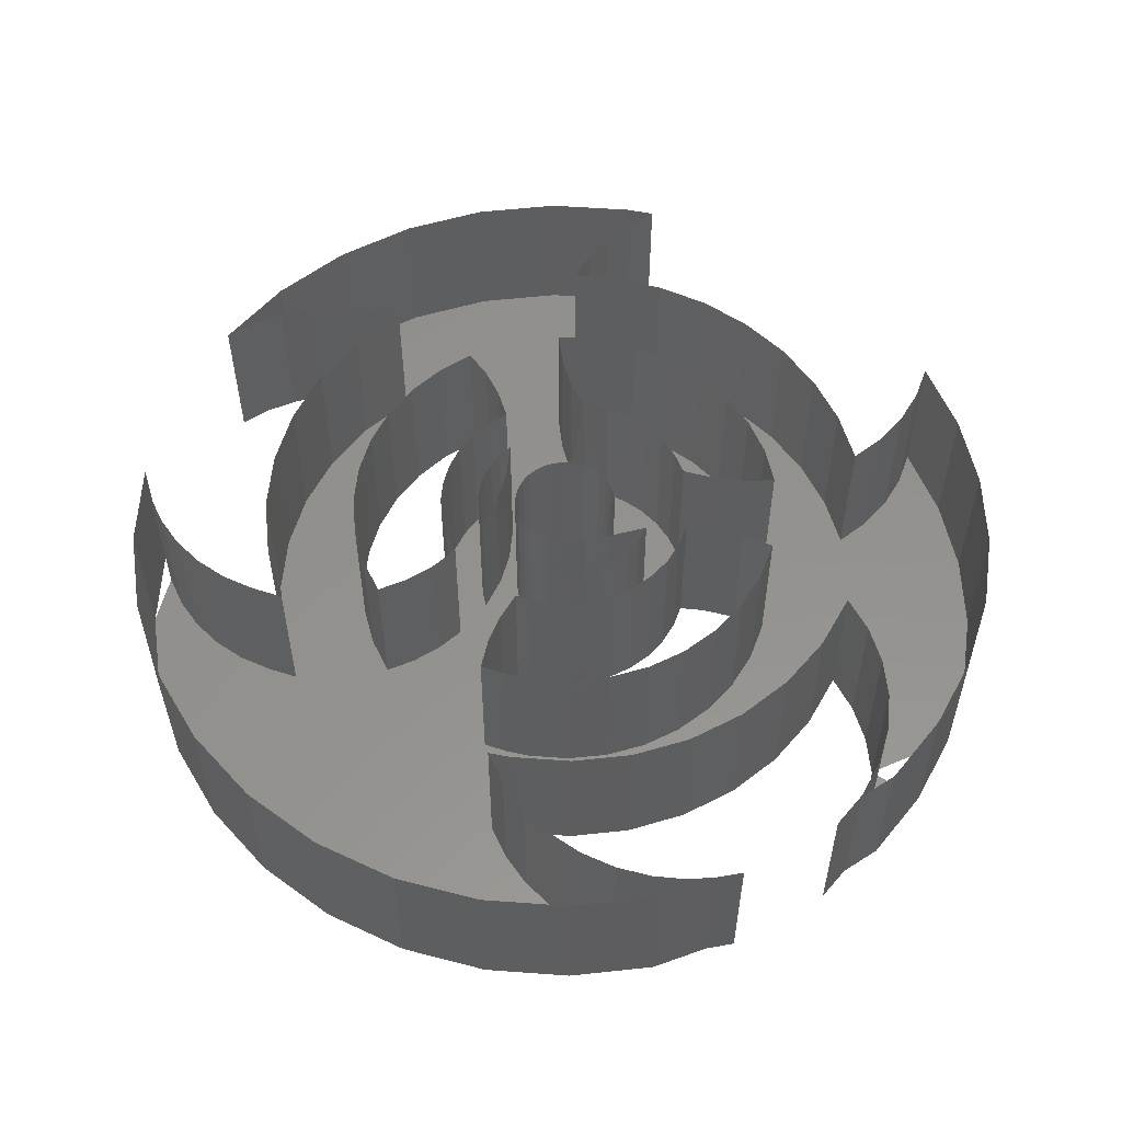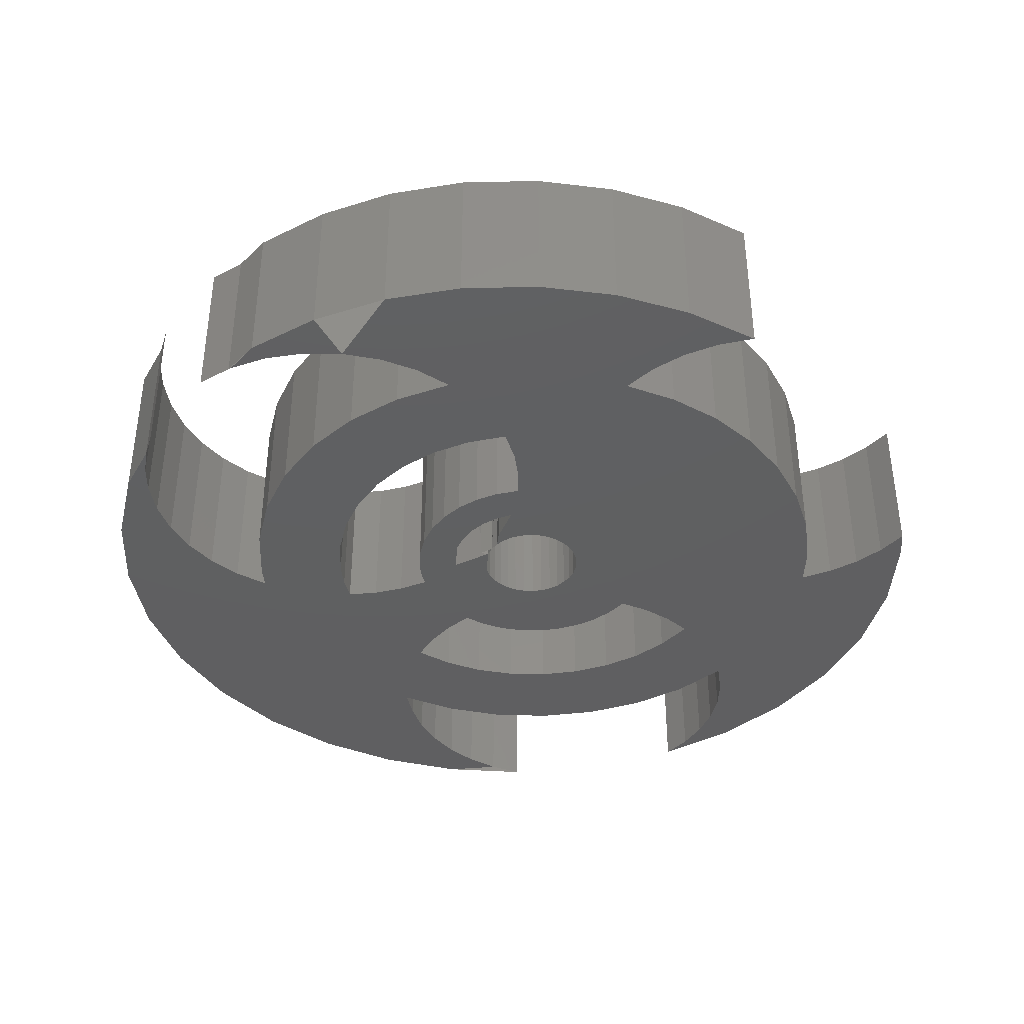
<metadata>
{"format":"stl","ext":"stl","renderer":"f3d","projection":"perspective","resolution":1024,"background":"white","views":[{"elev":55.4,"azim":-80.2,"up":"+Z"},{"elev":-39.4,"azim":2.8,"up":"+Z"}]}
</metadata>
<code>
# stl→obj: 420 verts, 603 faces
v 0.007825 -0.00154 0
v 0.007977 0 0
v 0.04786 0 0
v -0.01873 0.02165 0
v -0.01874 0.004434 0
v -0.02125 0.02556 0
v -0.02308 0.006074 0
v 0.02294 0.02494 0
v 0.05905 0.02504 0
v 0.02703 0.02053 0
v -0.03041 0.06134 0
v -0.02762 0.007041 0
v -0.03225 0.007315 0
v -0.01912 0.002232 0
v -0.0179 -0.007155 0
v -0.01924 2.417e-18 0
v -0.0189 -0.00364 0
v 0.04504 -0.0161 0
v 0.04159 -0.02355 0
v -0.0009868 -0.02344 0
v -0.001405 -0.02849 0
v 0.03691 -0.03029 0
v -0.002647 -0.03341 0
v 0.03114 -0.03612 0
v -0.06219 -0.02778 0
v -0.06127 -0.03203 0
v -0.06555 -0.02482 0
v -0.05512 -0.003451 0
v -0.05143 0.04666 0
v -0.05124 0.0003495 0
v -0.05946 0.03659 0
v -0.05827 -0.007876 0
v -0.0606 -0.01279 0
v -0.06541 0.02517 0
v -0.06202 -0.01803 0
v -0.06908 0.01282 0
v -0.06911 -0.01264 0
v -0.07031 8.218e-18 0
v -0.01975 -0.02676 0
v -0.01449 -0.03002 0
v -0.01931 -0.04303 0
v -0.02432 -0.02259 0
v -0.02708 -0.03852 0
v -0.02804 -0.01765 0
v -0.0308 -0.01211 0
v -0.03385 -0.03262 0
v -0.03249 -0.00616 0
v -0.03939 -0.02555 0
v -0.0435 -0.01756 0
v -0.04602 -0.008941 0
v -0.04688 5.801e-18 0
v -0.01819 0.06541 0
v -0.01006 0.06491 0
v -0.01425 0.06197 0
v -0.01788 0.05835 0
v -0.02082 0.05416 0
v -0.01087 0.03157 0
v -0.008293 0.04655 0
v -0.005043 0.03309 0
v -0.01698 0.04403 0
v -0.01633 0.02903 0
v -0.00946 -0.009581 0
v -0.007454 -0.0113 0
v -0.008231 -0.0177 0
v -0.01135 -0.01579 0
v -0.0111 -0.007511 0
v -0.01232 -0.005165 0
v -0.01406 -0.01334 0
v -0.01913 -0.06519 0
v -0.01561 -0.04962 0
v -0.007547 -0.06696 0
v -0.021 -0.05226 0
v -0.0268 -0.05379 0
v 0.06375 -0.004448 0
v 0.06038 -0.0008046 0
v 0.0639 0 0
v -0.03022 -0.06143 0
v -0.03279 -0.05418 0
v -0.03874 -0.05339 0
v -0.04049 -0.0558 0
v -0.04442 -0.05146 0
v 0.0355 0.05481 0
v 0.0277 0.0576 0
v 0.02438 0.06117 0
v 0.03038 0.05352 0
v 0.03235 0.04906 0
v 0.04521 0.04646 0
v 0.03356 0.04433 0
v 0.004251 0.01938 0
v 0.007577 0.01842 0
v 0.0008096 0.01973 0
v 0.006646 0.004386 0
v 0.005665 0.005582 0
v 0.004468 0.006564 0
v -0.005083 -0.008102 0
v -0.0055 -0.005582 0
v -0.004304 -0.006564 0
v -0.002939 -0.007294 0
v -0.005157 -0.01261 0
v -0.008726 -0.03226 0
v 0.02118 -0.0481 0
v 0.01565 -0.0644 0
v 0.004164 -0.0667 0
v -0.002653 -0.01345 0
v -0.001458 -0.007743 0
v 8.224e-05 -0.007895 0
v 0.001622 -0.007743 0
v 0.003103 -0.007294 0
v 0.04715 -0.008174 0
v -0.001219 -0.01966 0
v -0.004816 -0.01901 0
v -0.01627 -0.01042 0
v -0.01083 -0.04599 0
v -0.04675 0.003408 0
v -0.04163 0.05502 0
v -0.0625 -0.02344 0
v -0.02503 0.0399 0
v 0.03345 0.03402 0
v 0.05316 0.03641 0
v 0.01812 0.02855 0
v 0.01273 0.03124 0
v 0.00695 0.03293 0
v 0.0009613 0.03355 0
v 0.02639 0.03967 0
v 0.03396 0.03947 0
v 0.01704 -0.04439 0
v 0.02445 -0.04087 0
v -0.03286 0.00368 0
v -0.03306 4.109e-18 0
v -0.02298 0.04952 0
v -0.02431 0.04457 0
v -0.01562 0.0182 0
v -0.01201 0.01527 0
v -0.01332 1.692e-18 0
v -0.01307 -0.002631 0
v -0.009152 0.01722 0
v -0.005997 0.01864 0
v -0.0055 0.005582 0
v -0.006482 0.004386 0
v -0.007212 0.003021 0
v -0.007661 0.00154 0
v -0.007812 9.668e-19 0
v -0.007661 -0.00154 0
v -0.007212 -0.003021 0
v -0.002642 0.01949 0
v 0.01069 0.0169 0
v 0.01348 0.01486 0
v 8.224e-05 0.007895 0
v -0.001458 0.007743 0
v -0.002939 0.007294 0
v -0.004304 0.006564 0
v 0.0007139 0.04737 0
v 0.009713 0.04646 0
v 0.01838 0.04386 0
v 0.06268 0.01275 0
v 0.05647 0.00225 0
v 0.05212 0.004636 0
v 0.04744 0.006291 0
v 0.01588 0.01237 0
v 0.02001 0.01448 0
v 0.02376 0.01723 0
v 0.003103 0.007294 0
v 0.001622 0.007743 0
v 0.007825 0.00154 0
v 0.007376 0.003021 0
v 0.004468 -0.006564 0
v 0.005665 -0.005582 0
v 0.006646 -0.004386 0
v 0.007376 -0.003021 0
v 0.02656 -0.06014 0
v 0.02592 -0.051 0
v 0.0311 -0.05301 0
v 0.03657 -0.05405 0
v -0.01924 2.417e-18 0.02344
v -0.01912 0.002232 0.02344
v -0.01874 0.004434 0.02344
v -0.01201 0.01527 0.02344
v -0.009152 0.01722 0.02344
v -0.005997 0.01864 0.02344
v -0.002642 0.01949 0.02344
v 0.0008096 0.01973 0.02344
v 0.004251 0.01938 0.02344
v 0.007577 0.01842 0.02344
v 0.01069 0.0169 0.02344
v 0.01348 0.01486 0.02344
v 0.01588 0.01237 0.02344
v -0.001219 -0.01966 0.02344
v -0.004816 -0.01901 0.02344
v -0.008231 -0.0177 0.02344
v -0.01135 -0.01579 0.02344
v -0.01406 -0.01334 0.02344
v -0.01627 -0.01042 0.02344
v -0.0179 -0.007155 0.02344
v -0.0189 -0.00364 0.02344
v 0.02023 -4.834e-18 0
v 0.01999 0.0002924 0.02344
v 0.0199 -0.003616 0
v 0.0199 -0.003616 0.02344
v 0.01891 -0.007109 0
v 0.01891 -0.007109 0.02344
v 0.01729 -0.01036 0
v 0.01729 -0.01036 0.02344
v 0.01511 -0.01326 0
v 0.01511 -0.01326 0.02344
v 0.01243 -0.01572 0
v 0.01243 -0.01572 0.02344
v 0.009351 -0.01764 0
v 0.009351 -0.01764 0.02344
v -0.007454 -0.0113 0.02344
v -0.005157 -0.01261 0.02344
v -0.002653 -0.01345 0.02344
v -0.00946 -0.009581 0.02344
v -0.0111 -0.007511 0.02344
v -0.01232 -0.005165 0.02344
v -0.01307 -0.002631 0.02344
v -0.01332 1.692e-18 0.02344
v 0.0007398 0.01381 0
v -0.001627 0.01365 0.02344
v -0.001627 0.01365 0
v -0.003931 0.01309 0.02344
v -0.003931 0.01309 0
v -0.006105 0.01214 0.02344
v -0.006105 0.01214 0
v 0.0007398 0.01381 0.02344
v 0.003099 0.01357 0
v 0.003099 0.01357 0.02344
v 0.005382 0.01292 0
v 0.005382 0.01292 0.02344
v 0.00752 0.0119 0
v 0.00752 0.0119 0.02344
v 0.009452 0.01052 0
v 0.009452 0.01052 0.02344
v -0.04675 0.003408 0.02344
v -0.04688 5.801e-18 0.02344
v 0.04786 0 0.02344
v 0.04744 0.006291 0.02344
v -0.02503 0.0399 0.02344
v -0.01698 0.04403 0.02344
v -0.008293 0.04655 0.02344
v 0.0007139 0.04737 0.02344
v 0.009713 0.04646 0.02344
v 0.01838 0.04386 0.02344
v 0.02639 0.03967 0.02344
v 0.03345 0.03402 0.02344
v -0.01083 -0.04599 0.02344
v -0.01931 -0.04303 0.02344
v -0.02708 -0.03852 0.02344
v -0.03385 -0.03262 0.02344
v -0.03939 -0.02555 0.02344
v -0.0435 -0.01756 0.02344
v -0.04602 -0.008941 0.02344
v 0.04715 -0.008174 0.02344
v 0.04504 -0.0161 0.02344
v 0.04159 -0.02355 0.02344
v 0.03691 -0.03029 0.02344
v 0.03114 -0.03612 0.02344
v 0.02445 -0.04087 0.02344
v 0.01704 -0.04439 0.02344
v -0.01975 -0.02676 0.02344
v -0.01449 -0.03002 0.02344
v -0.008726 -0.03226 0.02344
v -0.002647 -0.03341 0.02344
v -0.02432 -0.02259 0.02344
v -0.02804 -0.01765 0.02344
v -0.0308 -0.01211 0.02344
v -0.03249 -0.00616 0.02344
v -0.03306 4.109e-18 0.02344
v 0.02911 -0.01752 0
v 0.03182 -0.01201 0.02344
v 0.03182 -0.01201 0
v 0.03349 -0.006109 0.02344
v 0.03349 -0.006109 0
v 0.03405 0 0.02344
v 0.03405 0 0
v 0.02911 -0.01752 0.02344
v 0.02544 -0.02243 0
v 0.02544 -0.02243 0.02344
v 0.02094 -0.0266 0
v 0.02094 -0.0266 0.02344
v 0.01576 -0.02988 0
v 0.01576 -0.02988 0.02344
v 0.01006 -0.03216 0
v 0.01006 -0.03216 0.02344
v -0.03286 0.00368 0.02344
v -0.03225 0.007315 0.02344
v 0.03337 0.006691 0
v 0.03388 0.003362 0
v 0.03337 0.006691 0.02344
v 0.03388 0.003362 0.02344
v -0.005043 0.03309 0.02344
v -0.01087 0.03157 0.02344
v -0.01633 0.02903 0.02344
v -0.02125 0.02556 0.02344
v 0.0009613 0.03355 0.02344
v 0.00695 0.03293 0.02344
v 0.01273 0.03124 0.02344
v 0.01812 0.02855 0.02344
v 0.02294 0.02494 0.02344
v 0.02703 0.02053 0.02344
v 0.0311 -0.05301 0.02344
v 0.03657 -0.05405 0.02344
v 0.02592 -0.051 0.02344
v 0.02118 -0.0481 0.02344
v 0.009117 -0.02784 0
v 0.009117 -0.02784 0.02344
v 0.008799 -0.02344 0
v 0.008799 -0.02344 0.02344
v 0.05212 0.004636 0.02344
v 0.05647 0.00225 0.02344
v 0.06038 -0.0008046 0.02344
v 0.06375 -0.004448 0.02344
v 0.02408 0.003143 0
v 0.02408 0.003143 0.02344
v 0.02858 0.005295 0
v 0.02858 0.005295 0.02344
v -0.0606 -0.01279 0.02344
v -0.06202 -0.01803 0.02344
v -0.0625 -0.02344 0.02344
v -0.05827 -0.007876 0.02344
v -0.05512 -0.003451 0.02344
v -0.05124 0.0003495 0.02344
v -0.02762 0.007041 0.02344
v -0.02308 0.006074 0.02344
v -0.0009868 -0.02344 0.02344
v -0.005083 -0.008102 0.02344
v -0.0055 -0.005582 0.02344
v -0.006482 -0.004386 0
v -0.006482 -0.004386 0.02344
v -0.008486 -0.003312 0
v -0.008486 -0.003312 0.02344
v -0.021 -0.05226 0.02344
v -0.01561 -0.04962 0.02344
v -0.0268 -0.05379 0.02344
v -0.03279 -0.05418 0.02344
v -0.03874 -0.05339 0.02344
v -0.04442 -0.05146 0.02344
v -0.04962 -0.04846 0
v -0.04962 -0.04846 0.02344
v -0.001405 -0.02849 0.02344
v 0.02376 0.01723 0.02344
v 0.02001 0.01448 0.02344
v 0.03396 0.03947 0.02344
v 0.004197 0.01012 0
v 0.004197 0.01012 0.02344
v -0.001045 0.01066 0
v -0.001045 0.01066 0.02344
v -0.01562 0.0182 0.02344
v -0.01873 0.02165 0.02344
v -0.02298 0.04952 0.02344
v -0.02431 0.04457 0.02344
v -0.02082 0.05416 0.02344
v -0.01788 0.05835 0.02344
v -0.01425 0.06197 0.02344
v -0.01006 0.06491 0.02344
v -0.005416 0.06707 0
v -0.005416 0.06707 0.02344
v 0.001622 -0.007743 0.02344
v 0.003103 -0.007294 0.02344
v 0.004468 -0.006564 0.02344
v 0.005665 -0.005582 0.02344
v 0.006646 -0.004386 0.02344
v 0.007376 -0.003021 0.02344
v 0.007825 -0.00154 0.02344
v 0.007977 0 0.02344
v 8.224e-05 -0.007895 0.02344
v -0.001458 -0.007743 0.02344
v -0.002939 -0.007294 0.02344
v -0.004304 -0.006564 0.02344
v -0.007212 -0.003021 0.02344
v -0.007661 -0.00154 0.02344
v -0.007812 9.668e-19 0.02344
v -0.001458 0.007743 0.02344
v -0.002939 0.007294 0.02344
v -0.004304 0.006564 0.02344
v -0.0055 0.005582 0.02344
v -0.006482 0.004386 0.02344
v -0.007212 0.003021 0.02344
v -0.007661 0.00154 0.02344
v 8.224e-05 0.007895 0.02344
v 0.001622 0.007743 0.02344
v 0.003103 0.007294 0.02344
v 0.004468 0.006564 0.02344
v 0.005665 0.005582 0.02344
v 0.006646 0.004386 0.02344
v 0.007376 0.003021 0.02344
v 0.007825 0.00154 0.02344
v 0.02438 0.06117 0.02344
v 0.0355 0.05481 0.02344
v 0.04521 0.04646 0.02344
v 0.05316 0.03641 0.02344
v 0.05905 0.02504 0.02344
v 0.06268 0.01275 0.02344
v 0.0639 0 0.02344
v -0.07031 8.218e-18 0.02344
v -0.06908 0.01282 0.02344
v -0.06541 0.02517 0.02344
v -0.05946 0.03659 0.02344
v -0.05143 0.04666 0.02344
v -0.04163 0.05502 0.02344
v -0.03041 0.06134 0.02344
v -0.01819 0.06541 0.02344
v -0.05977 -0.03611 0
v -0.05977 -0.03611 0.02344
v -0.06127 -0.03203 0.02344
v -0.06555 -0.02482 0.02344
v -0.06911 -0.01264 0.02344
v 0.02656 -0.06014 0.02344
v 0.01565 -0.0644 0.02344
v 0.004164 -0.0667 0.02344
v -0.007547 -0.06696 0.02344
v -0.01913 -0.06519 0.02344
v -0.03022 -0.06143 0.02344
v -0.04049 -0.0558 0.02344
v -0.04478 -0.05129 0
v -0.04478 -0.05129 0.02344
v 0.0277 0.0576 0.02344
v 0.03038 0.05352 0.02344
v 0.03235 0.04906 0.02344
v 0.03356 0.04433 0.02344
v -0.06219 -0.02778 0.02344
f 1 2 3
f 4 5 6
f 5 7 6
f 8 9 10
f 11 12 13
f 14 15 16
f 15 17 16
f 18 19 20
f 19 21 20
f 21 22 23
f 22 24 23
f 25 26 27
f 28 29 30
f 28 31 29
f 31 28 32
f 33 31 32
f 33 34 31
f 34 33 35
f 27 36 34
f 37 36 27
f 36 37 38
f 39 40 41
f 41 42 39
f 43 42 41
f 44 42 43
f 43 45 44
f 46 45 43
f 47 45 46
f 47 46 48
f 49 50 51
f 52 53 54
f 55 52 54
f 56 52 55
f 57 58 59
f 57 60 58
f 61 60 57
f 60 61 6
f 62 63 64
f 65 62 64
f 66 62 65
f 65 67 66
f 68 67 65
f 69 70 71
f 69 72 70
f 73 72 69
f 74 75 76
f 77 78 73
f 79 78 77
f 80 79 77
f 80 81 79
f 82 83 84
f 82 85 83
f 86 85 82
f 87 86 82
f 87 88 86
f 89 90 91
f 92 93 94
f 22 21 19
f 95 96 97
f 98 95 97
f 64 63 99
f 71 100 23
f 101 102 71
f 103 71 102
f 104 95 98
f 104 98 105
f 104 105 106
f 104 106 107
f 104 107 108
f 104 108 109
f 104 109 18
f 104 18 64
f 104 64 99
f 110 111 64
f 110 64 18
f 110 18 20
f 5 4 112
f 5 112 15
f 5 15 14
f 113 41 40
f 113 40 100
f 113 100 71
f 113 71 70
f 114 30 29
f 114 29 115
f 114 115 49
f 114 49 51
f 116 25 27
f 116 27 34
f 116 34 35
f 117 60 6
f 117 6 7
f 117 7 12
f 117 12 11
f 118 119 9
f 118 9 8
f 118 8 120
f 118 120 121
f 118 121 122
f 118 122 123
f 118 123 124
f 125 88 87
f 125 87 119
f 125 119 118
f 126 101 71
f 126 71 23
f 126 23 24
f 126 24 127
f 115 11 13
f 115 13 128
f 115 128 129
f 115 129 47
f 115 47 48
f 115 48 49
f 11 52 56
f 11 56 130
f 11 130 131
f 11 131 117
f 132 133 134
f 132 134 135
f 132 135 67
f 132 67 68
f 132 68 112
f 132 112 4
f 136 137 138
f 136 138 139
f 136 139 140
f 136 140 141
f 136 141 142
f 136 142 143
f 136 143 144
f 136 144 134
f 136 134 133
f 137 145 91
f 137 91 90
f 137 90 146
f 137 146 147
f 137 147 148
f 137 148 149
f 137 149 150
f 137 150 151
f 137 151 138
f 123 59 58
f 123 58 152
f 123 152 153
f 123 153 154
f 123 154 124
f 155 76 75
f 155 75 156
f 155 156 157
f 155 157 158
f 155 158 159
f 155 159 160
f 155 160 161
f 155 161 10
f 155 10 9
f 159 158 94
f 159 94 162
f 159 162 163
f 159 163 148
f 159 148 147
f 158 3 2
f 158 2 164
f 158 164 165
f 158 165 92
f 158 92 94
f 109 108 166
f 109 166 167
f 109 167 168
f 109 168 169
f 109 169 1
f 109 1 3
f 170 102 101
f 170 101 171
f 170 171 172
f 170 172 173
f 16 174 14
f 14 174 175
f 14 175 5
f 5 175 176
f 133 177 136
f 136 177 178
f 136 178 137
f 137 178 179
f 137 179 145
f 145 179 180
f 145 180 91
f 91 180 181
f 91 181 89
f 89 181 182
f 89 182 90
f 90 182 183
f 90 183 146
f 146 183 184
f 146 184 147
f 147 184 185
f 147 185 159
f 159 185 186
f 110 187 111
f 111 187 188
f 111 188 64
f 64 188 189
f 64 189 65
f 65 189 190
f 65 190 68
f 68 190 191
f 68 191 112
f 112 191 192
f 112 192 15
f 15 192 193
f 15 193 17
f 17 193 194
f 17 194 16
f 16 194 174
f 195 196 197
f 197 196 198
f 197 198 199
f 199 198 200
f 199 200 201
f 201 200 202
f 201 202 203
f 203 202 204
f 203 204 205
f 205 204 206
f 205 206 207
f 207 206 208
f 62 209 63
f 63 209 210
f 63 210 99
f 99 210 211
f 99 211 104
f 209 62 212
f 212 62 66
f 212 66 213
f 213 66 67
f 213 67 214
f 214 67 135
f 214 135 215
f 215 135 134
f 215 134 216
f 217 218 219
f 219 218 220
f 219 220 221
f 221 220 222
f 221 222 223
f 218 217 224
f 224 217 225
f 224 225 226
f 226 225 227
f 226 227 228
f 228 227 229
f 228 229 230
f 230 229 231
f 230 231 232
f 233 114 234
f 234 114 51
f 235 3 236
f 236 3 158
f 117 237 60
f 60 237 238
f 60 238 58
f 58 238 239
f 58 239 152
f 152 239 240
f 152 240 153
f 153 240 241
f 153 241 154
f 154 241 242
f 154 242 124
f 124 242 243
f 124 243 118
f 118 243 244
f 113 245 41
f 41 245 246
f 41 246 43
f 43 246 247
f 43 247 46
f 46 247 248
f 46 248 48
f 48 248 249
f 48 249 49
f 49 249 250
f 49 250 50
f 50 250 251
f 50 251 51
f 51 251 234
f 3 235 109
f 109 235 252
f 109 252 18
f 18 252 253
f 18 253 19
f 19 253 254
f 19 254 22
f 22 254 255
f 22 255 24
f 24 255 256
f 24 256 127
f 127 256 257
f 127 257 126
f 126 257 258
f 42 259 39
f 39 259 260
f 39 260 40
f 40 260 261
f 40 261 100
f 100 261 262
f 100 262 23
f 259 42 263
f 263 42 44
f 263 44 264
f 264 44 45
f 264 45 265
f 265 45 47
f 265 47 266
f 266 47 129
f 266 129 267
f 268 269 270
f 270 269 271
f 270 271 272
f 272 271 273
f 272 273 274
f 269 268 275
f 275 268 276
f 275 276 277
f 277 276 278
f 277 278 279
f 279 278 280
f 279 280 281
f 281 280 282
f 281 282 283
f 129 128 267
f 267 128 284
f 128 13 284
f 284 13 285
f 286 287 288
f 288 287 289
f 287 274 289
f 289 274 273
f 123 290 59
f 59 290 291
f 59 291 57
f 57 291 292
f 57 292 61
f 61 292 293
f 61 293 6
f 290 123 294
f 294 123 122
f 294 122 295
f 295 122 121
f 295 121 296
f 296 121 120
f 296 120 297
f 297 120 8
f 297 8 298
f 298 8 10
f 298 10 299
f 171 300 172
f 172 300 301
f 172 301 173
f 300 171 302
f 302 171 101
f 302 101 303
f 303 101 126
f 303 126 258
f 282 304 283
f 283 304 305
f 304 306 305
f 305 306 307
f 208 307 207
f 207 307 306
f 156 308 157
f 157 308 236
f 157 236 158
f 308 156 309
f 309 156 75
f 309 75 310
f 310 75 74
f 310 74 311
f 312 196 195
f 196 312 313
f 313 312 314
f 313 314 315
f 315 314 286
f 315 286 288
f 32 316 33
f 33 316 317
f 33 317 35
f 35 317 318
f 35 318 116
f 316 32 319
f 319 32 28
f 319 28 320
f 320 28 30
f 320 30 321
f 321 30 114
f 321 114 233
f 12 285 13
f 285 12 322
f 322 12 7
f 322 7 323
f 323 7 5
f 323 5 176
f 324 187 20
f 20 187 110
f 325 326 327
f 328 327 326
f 329 330 144
f 216 144 330
f 134 144 216
f 327 96 325
f 95 325 96
f 330 327 328
f 329 327 330
f 95 104 325
f 325 104 211
f 73 331 72
f 72 331 332
f 72 332 70
f 70 332 245
f 70 245 113
f 331 73 333
f 333 73 78
f 333 78 334
f 334 78 79
f 334 79 335
f 335 79 81
f 335 81 336
f 336 81 337
f 336 337 338
f 20 21 324
f 324 21 339
f 21 23 339
f 339 23 262
f 161 299 10
f 299 161 340
f 340 161 160
f 340 160 341
f 341 160 159
f 341 159 186
f 244 342 118
f 118 342 125
f 343 232 231
f 232 343 344
f 344 343 345
f 344 345 346
f 346 345 223
f 346 223 222
f 132 177 133
f 177 132 347
f 347 132 4
f 347 4 348
f 348 4 6
f 348 6 293
f 56 349 130
f 130 349 350
f 130 350 131
f 131 350 237
f 131 237 117
f 349 56 351
f 351 56 55
f 351 55 352
f 352 55 54
f 352 54 353
f 353 54 53
f 353 53 354
f 354 53 355
f 354 355 356
f 106 357 107
f 107 357 358
f 107 358 108
f 108 358 359
f 108 359 166
f 166 359 360
f 166 360 167
f 167 360 361
f 167 361 168
f 168 361 362
f 168 362 169
f 169 362 363
f 169 363 1
f 1 363 364
f 1 364 2
f 357 106 365
f 365 106 105
f 365 105 366
f 366 105 98
f 366 98 367
f 367 98 97
f 367 97 368
f 368 97 96
f 368 96 326
f 326 96 327
f 326 327 328
f 328 327 144
f 328 144 369
f 369 144 143
f 369 143 370
f 370 143 142
f 370 142 371
f 148 372 149
f 149 372 373
f 149 373 150
f 150 373 374
f 150 374 151
f 151 374 375
f 151 375 138
f 138 375 376
f 138 376 139
f 139 376 377
f 139 377 140
f 140 377 378
f 140 378 141
f 141 378 371
f 141 371 142
f 372 148 379
f 379 148 163
f 379 163 380
f 380 163 162
f 380 162 381
f 381 162 94
f 381 94 382
f 382 94 93
f 382 93 383
f 383 93 92
f 383 92 384
f 384 92 165
f 384 165 385
f 385 165 164
f 385 164 386
f 386 164 2
f 386 2 364
f 84 387 82
f 82 387 388
f 82 388 87
f 87 388 389
f 87 389 119
f 119 389 390
f 119 390 9
f 9 390 391
f 9 391 155
f 155 391 392
f 155 392 76
f 76 392 393
f 38 394 36
f 36 394 395
f 36 395 34
f 34 395 396
f 34 396 31
f 31 396 397
f 31 397 29
f 29 397 398
f 29 398 115
f 115 398 399
f 115 399 11
f 11 399 400
f 11 400 52
f 52 400 401
f 52 401 355
f 355 401 356
f 311 74 393
f 393 74 76
f 402 403 26
f 26 403 404
f 26 404 27
f 27 404 405
f 27 405 37
f 37 405 406
f 37 406 38
f 38 406 394
f 173 301 170
f 170 301 407
f 170 407 102
f 102 407 408
f 102 408 103
f 103 408 409
f 103 409 71
f 71 409 410
f 71 410 69
f 69 410 411
f 69 411 77
f 77 411 412
f 77 412 80
f 80 412 413
f 80 413 414
f 414 413 415
f 414 415 337
f 337 415 338
f 85 416 83
f 83 416 387
f 83 387 84
f 416 85 417
f 417 85 86
f 417 86 418
f 418 86 88
f 418 88 419
f 419 88 125
f 419 125 342
f 26 403 402
f 403 26 404
f 404 26 25
f 404 25 420
f 420 25 116
f 420 116 318

</code>
